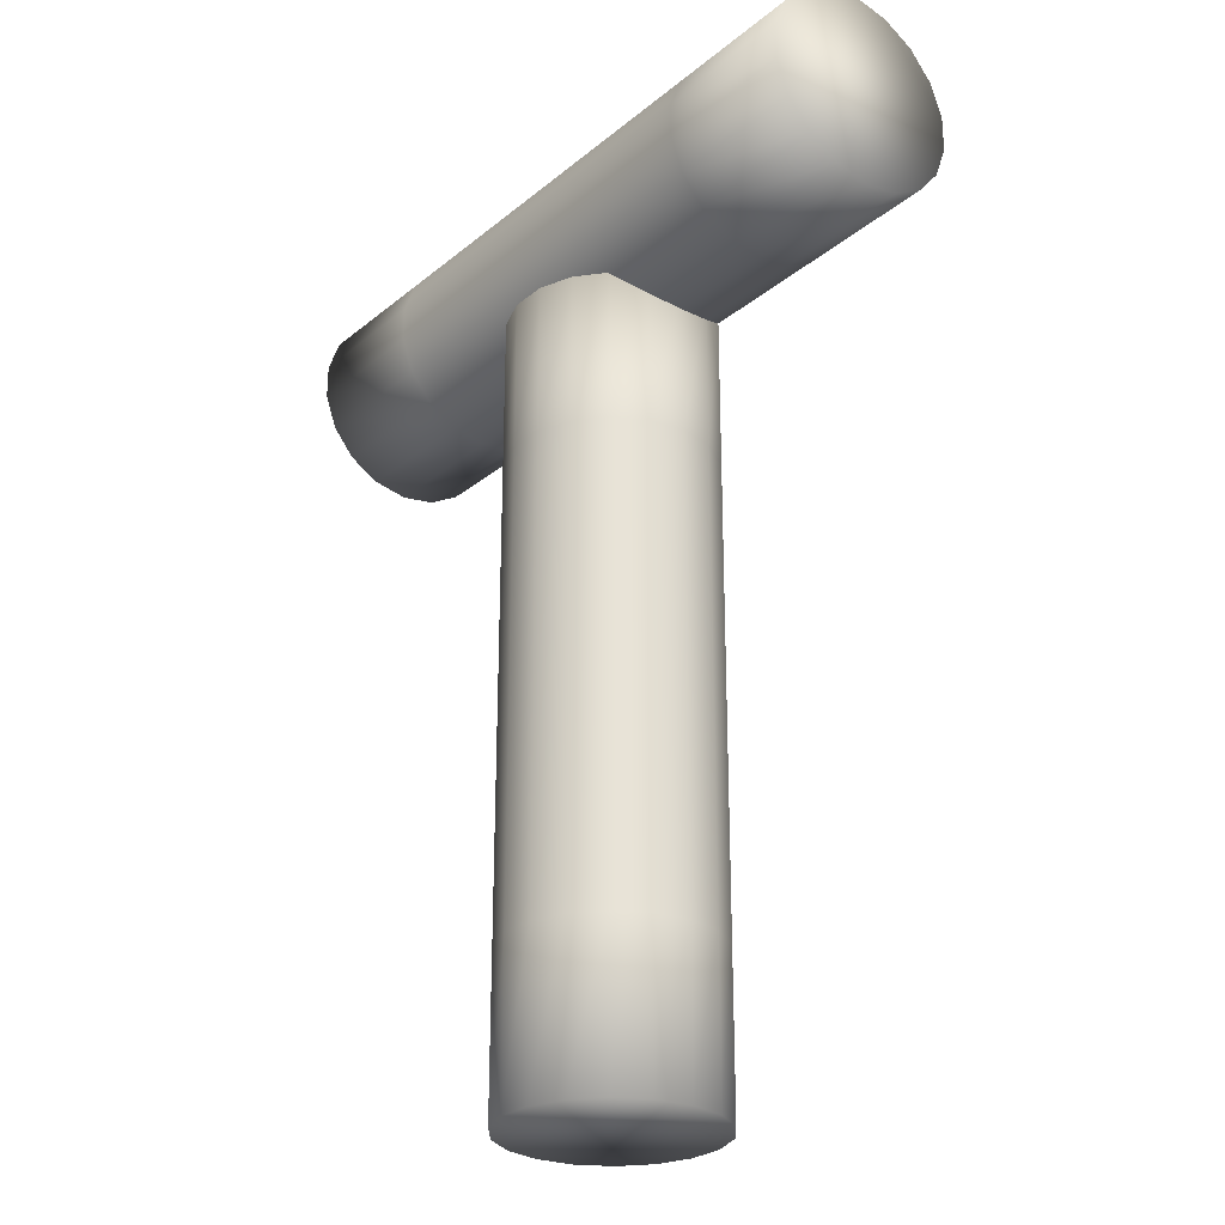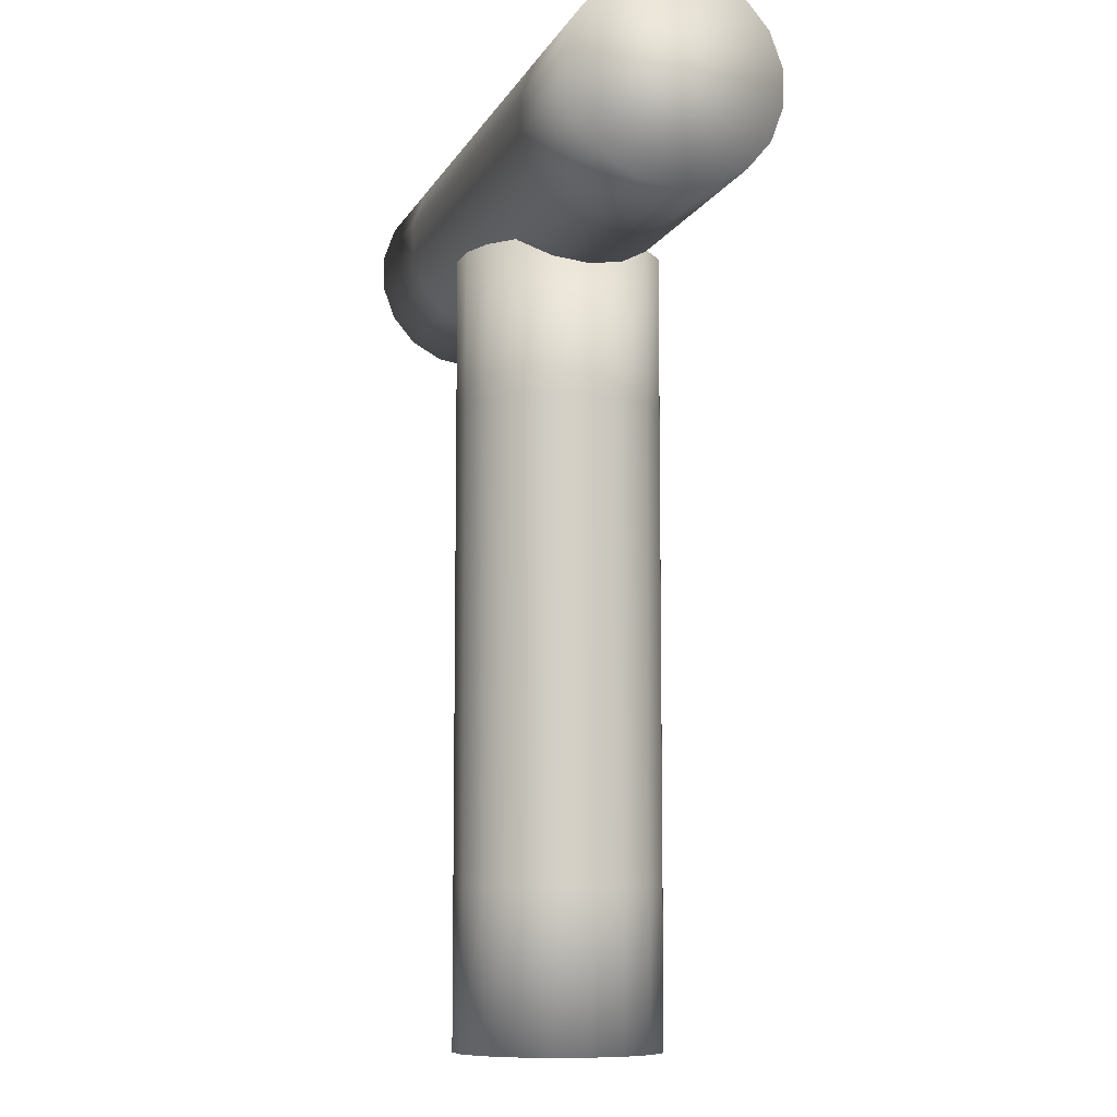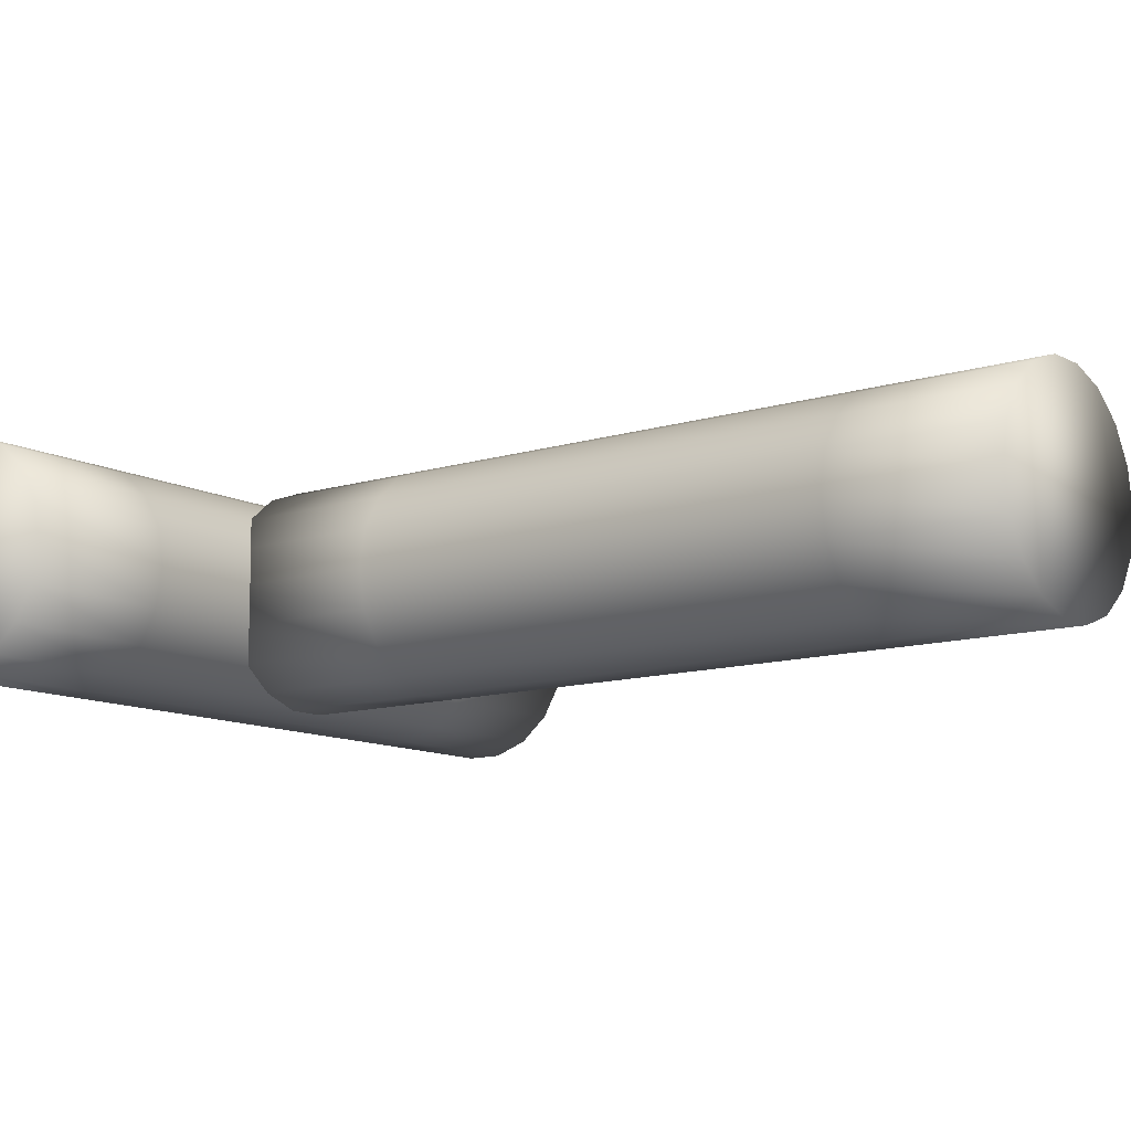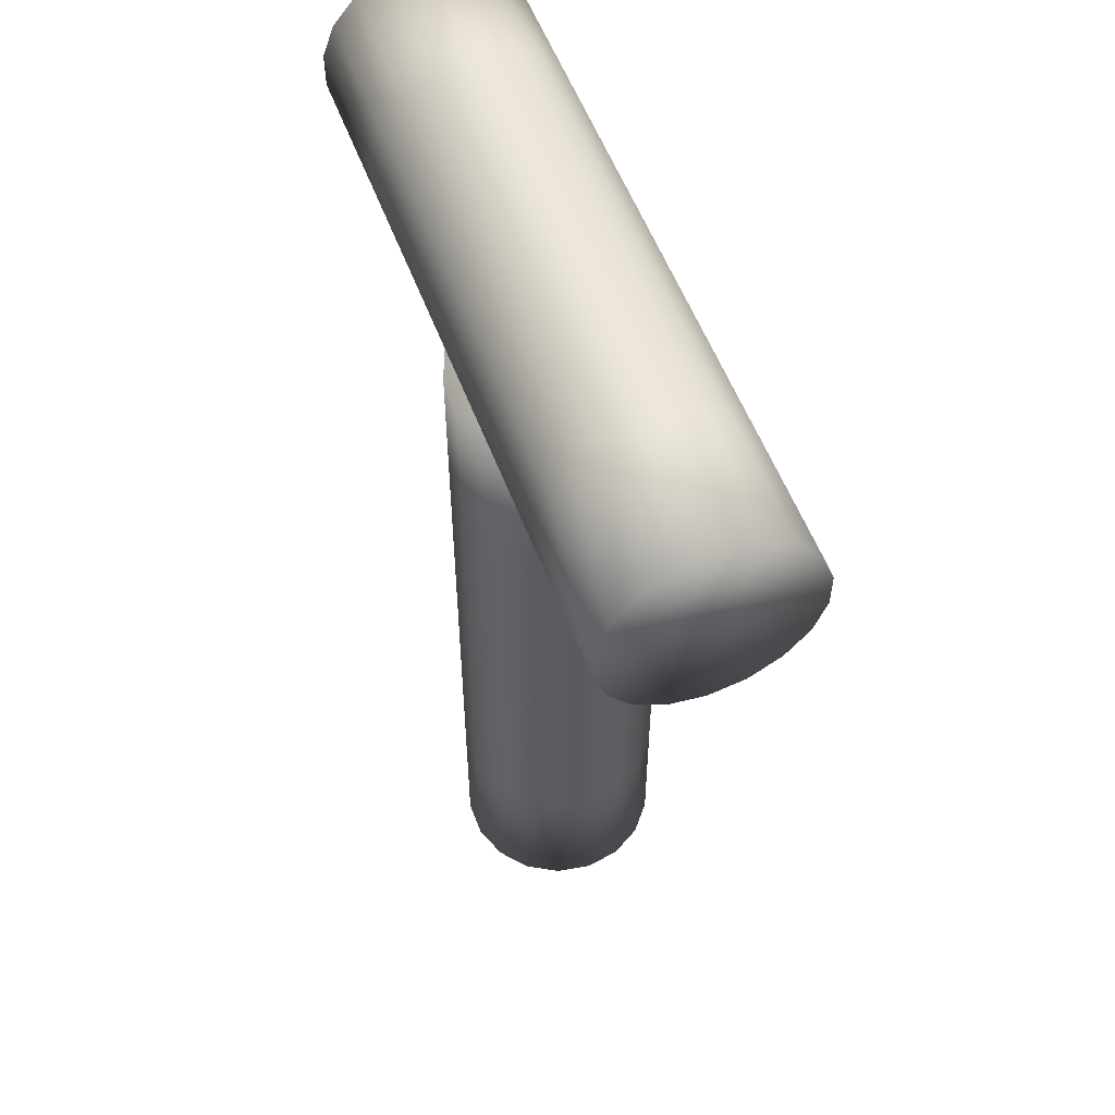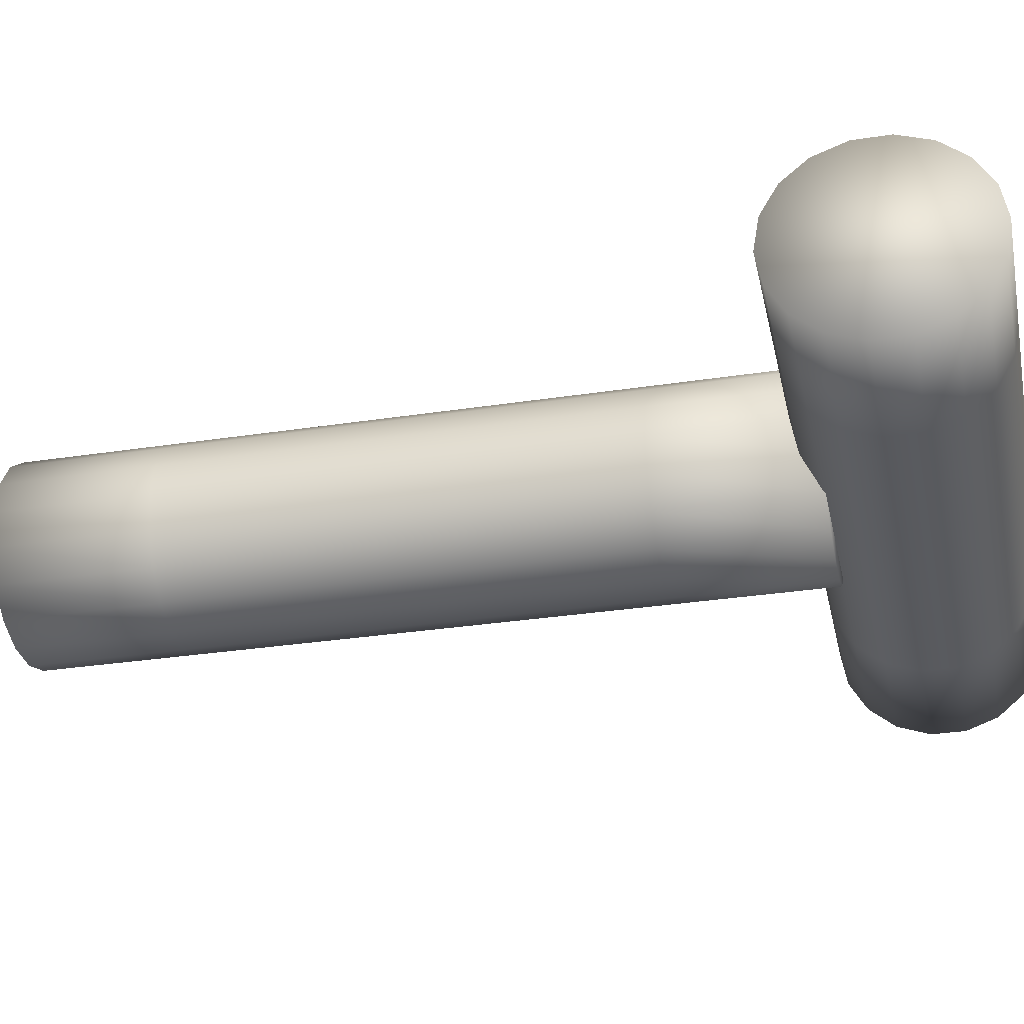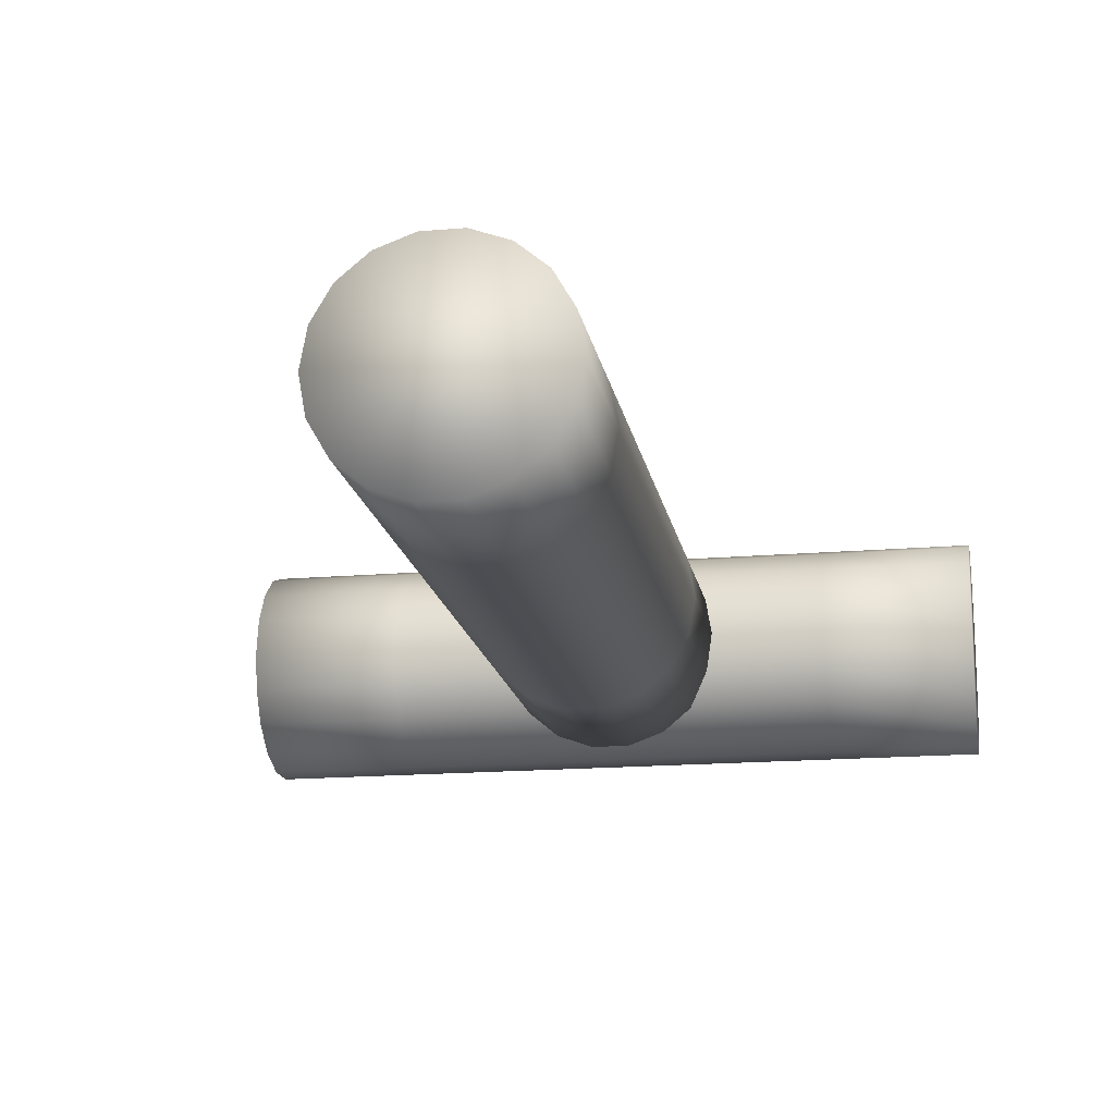
<metadata>
{"format":"obj","ext":"obj","renderer":"f3d","projection":"perspective","resolution":1024,"background":"white","views":[{"elev":-27.1,"azim":51.2,"up":"+Y"},{"elev":-8.7,"azim":72.8,"up":"+Y"},{"elev":-11.2,"azim":-52.1,"up":"+Z"},{"elev":55.4,"azim":-110.5,"up":"+Y"},{"elev":-31.8,"azim":102.2,"up":"+Z"},{"elev":-16.7,"azim":9.8,"up":"+Z"}]}
</metadata>
<code>
v  0.9249 0 0.3366
v  0.754 0 0.6327
v  0.4921 0 0.8524
v  0.1709 0 0.9693
v  -0.1709 0 0.9693
v  -0.4921 0 0.8524
v  -0.754 0 0.6327
v  -0.9249 0 0.3366
v  -0.9843 0 -0
v  -0.9249 0 -0.3366
v  -0.754 0 -0.6327
v  -0.4921 0 -0.8524
v  -0.1709 0 -0.9693
v  0.1709 0 -0.9693
v  0.4921 0 -0.8524
v  0.754 0 -0.6327
v  0.9249 0 -0.3366
v  0.9843 0 -0
v  0.9249 1.496 -0.3366
v  0.9843 1.496 -0
v  0.754 1.496 -0.6327
v  0.4921 1.496 -0.8524
v  0.1709 1.496 -0.9693
v  -0.1709 1.496 -0.9693
v  -0.4921 1.496 -0.8524
v  -0.754 1.496 -0.6327
v  -0.9249 1.496 -0.3366
v  -0.9843 1.496 -0
v  -0.9249 1.496 0.3366
v  -0.754 1.496 0.6327
v  -0.4921 1.496 0.8524
v  -0.1709 1.496 0.9693
v  0.1709 1.496 0.9693
v  0.4921 1.496 0.8524
v  0.754 1.496 0.6327
v  0.9249 1.496 0.3366
v  0.9249 2.992 -0.3366
v  0.9843 2.992 -0
v  0.754 2.992 -0.6327
v  0.4921 2.992 -0.8524
v  0.1709 2.992 -0.9693
v  -0.1709 2.992 -0.9693
v  -0.4921 2.992 -0.8524
v  -0.754 2.992 -0.6327
v  -0.9249 2.992 -0.3366
v  -0.9843 2.992 -0
v  -0.9249 2.992 0.3366
v  -0.754 2.992 0.6327
v  -0.4921 2.992 0.8524
v  -0.1709 2.992 0.9693
v  0.1709 2.992 0.9693
v  0.4921 2.992 0.8524
v  0.754 2.992 0.6327
v  0.9249 2.992 0.3366
v  0.9249 4.488 -0.3366
v  0.9843 4.488 -0
v  0.754 4.488 -0.6327
v  0.4921 4.488 -0.8524
v  0.1709 4.488 -0.9693
v  -0.1709 4.488 -0.9693
v  -0.4921 4.488 -0.8524
v  -0.754 4.488 -0.6327
v  -0.9249 4.488 -0.3366
v  -0.9843 4.488 -0
v  -0.9249 4.488 0.3366
v  -0.754 4.488 0.6327
v  -0.4921 4.488 0.8524
v  -0.1709 4.488 0.9693
v  0.1709 4.488 0.9693
v  0.4921 4.488 0.8524
v  0.754 4.488 0.6327
v  0.9249 4.488 0.3366
v  0.9249 5.984 -0.3366
v  0.9843 5.984 -0
v  0.754 5.984 -0.6327
v  0.4921 5.984 -0.8524
v  0.1709 5.984 -0.9693
v  -0.1709 5.984 -0.9693
v  -0.4921 5.984 -0.8524
v  -0.754 5.984 -0.6327
v  -0.9249 5.984 -0.3366
v  -0.9843 5.984 -0
v  -0.9249 5.984 0.3366
v  -0.754 5.984 0.6327
v  -0.4921 5.984 0.8524
v  -0.1709 5.984 0.9693
v  0.1709 5.984 0.9693
v  0.4921 5.984 0.8524
v  0.754 5.984 0.6327
v  0.9249 5.984 0.3366
v  0.9249 7.48 -0.3366
v  0.9843 7.48 -0
v  0.754 7.48 -0.6327
v  0.4921 7.48 -0.8524
v  0.1709 7.48 -0.9693
v  -0.1709 7.48 -0.9693
v  -0.4921 7.48 -0.8524
v  -0.754 7.48 -0.6327
v  -0.9249 7.48 -0.3366
v  -0.9843 7.48 -0
v  -0.9249 7.48 0.3366
v  -0.754 7.48 0.6327
v  -0.4921 7.48 0.8524
v  -0.1709 7.48 0.9693
v  0.1709 7.48 0.9693
v  0.4921 7.48 0.8524
v  0.754 7.48 0.6327
v  0.9249 7.48 0.3366
v  3.346 9.145 0.3366
v  3.346 8.974 0.6327
v  3.346 8.713 0.8524
v  3.346 8.391 0.9693
v  3.346 8.05 0.9693
v  3.346 7.728 0.8524
v  3.346 7.466 0.6327
v  3.346 7.296 0.3366
v  3.346 7.236 -0
v  3.346 7.296 -0.3366
v  3.346 7.466 -0.6327
v  3.346 7.728 -0.8524
v  3.346 8.05 -0.9693
v  3.346 8.391 -0.9693
v  3.346 8.713 -0.8524
v  3.346 8.974 -0.6327
v  3.346 9.145 -0.3366
v  3.346 9.205 -0
v  2.008 9.145 -0.3366
v  2.008 9.205 -0
v  2.008 8.974 -0.6327
v  2.008 8.713 -0.8524
v  2.008 8.391 -0.9693
v  2.008 8.05 -0.9693
v  2.008 7.728 -0.8524
v  2.008 7.466 -0.6327
v  2.008 7.296 -0.3366
v  2.008 7.236 -0
v  2.008 7.296 0.3366
v  2.008 7.466 0.6327
v  2.008 7.728 0.8524
v  2.008 8.05 0.9693
v  2.008 8.391 0.9693
v  2.008 8.713 0.8524
v  2.008 8.974 0.6327
v  2.008 9.145 0.3366
v  0.6693 9.145 -0.3366
v  0.6693 9.205 -0
v  0.6693 8.974 -0.6327
v  0.6693 8.713 -0.8524
v  0.6693 8.391 -0.9693
v  0.6693 8.05 -0.9693
v  0.6693 7.728 -0.8524
v  0.6693 7.466 -0.6327
v  0.6693 7.296 -0.3366
v  0.6693 7.236 -0
v  0.6693 7.296 0.3366
v  0.6693 7.466 0.6327
v  0.6693 7.728 0.8524
v  0.6693 8.05 0.9693
v  0.6693 8.391 0.9693
v  0.6693 8.713 0.8524
v  0.6693 8.974 0.6327
v  0.6693 9.145 0.3366
v  -0.6693 9.145 -0.3366
v  -0.6693 9.205 -0
v  -0.6693 8.974 -0.6327
v  -0.6693 8.713 -0.8524
v  -0.6693 8.391 -0.9693
v  -0.6693 8.05 -0.9693
v  -0.6693 7.728 -0.8524
v  -0.6693 7.466 -0.6327
v  -0.6693 7.296 -0.3366
v  -0.6693 7.236 -0
v  -0.6693 7.296 0.3366
v  -0.6693 7.466 0.6327
v  -0.6693 7.728 0.8524
v  -0.6693 8.05 0.9693
v  -0.6693 8.391 0.9693
v  -0.6693 8.713 0.8524
v  -0.6693 8.974 0.6327
v  -0.6693 9.145 0.3366
v  -2.008 9.145 -0.3366
v  -2.008 9.205 -0
v  -2.008 8.974 -0.6327
v  -2.008 8.713 -0.8524
v  -2.008 8.391 -0.9693
v  -2.008 8.05 -0.9693
v  -2.008 7.728 -0.8524
v  -2.008 7.466 -0.6327
v  -2.008 7.296 -0.3366
v  -2.008 7.236 -0
v  -2.008 7.296 0.3366
v  -2.008 7.466 0.6327
v  -2.008 7.728 0.8524
v  -2.008 8.05 0.9693
v  -2.008 8.391 0.9693
v  -2.008 8.713 0.8524
v  -2.008 8.974 0.6327
v  -2.008 9.145 0.3366
v  -3.346 9.145 -0.3366
v  -3.346 9.205 -0
v  -3.346 8.974 -0.6327
v  -3.346 8.713 -0.8524
v  -3.346 8.391 -0.9693
v  -3.346 8.05 -0.9693
v  -3.346 7.728 -0.8524
v  -3.346 7.466 -0.6327
v  -3.346 7.296 -0.3366
v  -3.346 7.236 -0
v  -3.346 7.296 0.3366
v  -3.346 7.466 0.6327
v  -3.346 7.728 0.8524
v  -3.346 8.05 0.9693
v  -3.346 8.391 0.9693
v  -3.346 8.713 0.8524
v  -3.346 8.974 0.6327
v  -3.346 9.145 0.3366
o Gear_shift
g Gear_shift
f 1 2 3 4 5 6 7 8 9 10 11 12 13 14 15 16 17 18
f 18 17 19 20
f 17 16 21 19
f 16 15 22 21
f 15 14 23 22
f 14 13 24 23
f 13 12 25 24
f 12 11 26 25
f 11 10 27 26
f 10 9 28 27
f 9 8 29 28
f 8 7 30 29
f 7 6 31 30
f 6 5 32 31
f 5 4 33 32
f 4 3 34 33
f 3 2 35 34
f 2 1 36 35
f 1 18 20 36
f 20 19 37 38
f 19 21 39 37
f 21 22 40 39
f 22 23 41 40
f 23 24 42 41
f 24 25 43 42
f 25 26 44 43
f 26 27 45 44
f 27 28 46 45
f 28 29 47 46
f 29 30 48 47
f 30 31 49 48
f 31 32 50 49
f 32 33 51 50
f 33 34 52 51
f 34 35 53 52
f 35 36 54 53
f 36 20 38 54
f 38 37 55 56
f 37 39 57 55
f 39 40 58 57
f 40 41 59 58
f 41 42 60 59
f 42 43 61 60
f 43 44 62 61
f 44 45 63 62
f 45 46 64 63
f 46 47 65 64
f 47 48 66 65
f 48 49 67 66
f 49 50 68 67
f 50 51 69 68
f 51 52 70 69
f 52 53 71 70
f 53 54 72 71
f 54 38 56 72
f 56 55 73 74
f 55 57 75 73
f 57 58 76 75
f 58 59 77 76
f 59 60 78 77
f 60 61 79 78
f 61 62 80 79
f 62 63 81 80
f 63 64 82 81
f 64 65 83 82
f 65 66 84 83
f 66 67 85 84
f 67 68 86 85
f 68 69 87 86
f 69 70 88 87
f 70 71 89 88
f 71 72 90 89
f 72 56 74 90
f 74 73 91 92
f 73 75 93 91
f 75 76 94 93
f 76 77 95 94
f 77 78 96 95
f 78 79 97 96
f 79 80 98 97
f 80 81 99 98
f 81 82 100 99
f 82 83 101 100
f 83 84 102 101
f 84 85 103 102
f 85 86 104 103
f 86 87 105 104
f 87 88 106 105
f 88 89 107 106
f 89 90 108 107
f 90 74 92 108
f 108 92 91 93 94 95 96 97 98 99 100 101 102 103 104 105 106 107
f 109 110 111 112 113 114 115 116 117 118 119 120 121 122 123 124 125 126
f 126 125 127 128
f 125 124 129 127
f 124 123 130 129
f 123 122 131 130
f 122 121 132 131
f 121 120 133 132
f 120 119 134 133
f 119 118 135 134
f 118 117 136 135
f 117 116 137 136
f 116 115 138 137
f 115 114 139 138
f 114 113 140 139
f 113 112 141 140
f 112 111 142 141
f 111 110 143 142
f 110 109 144 143
f 109 126 128 144
f 128 127 145 146
f 127 129 147 145
f 129 130 148 147
f 130 131 149 148
f 131 132 150 149
f 132 133 151 150
f 133 134 152 151
f 134 135 153 152
f 135 136 154 153
f 136 137 155 154
f 137 138 156 155
f 138 139 157 156
f 139 140 158 157
f 140 141 159 158
f 141 142 160 159
f 142 143 161 160
f 143 144 162 161
f 144 128 146 162
f 146 145 163 164
f 145 147 165 163
f 147 148 166 165
f 148 149 167 166
f 149 150 168 167
f 150 151 169 168
f 151 152 170 169
f 152 153 171 170
f 153 154 172 171
f 154 155 173 172
f 155 156 174 173
f 156 157 175 174
f 157 158 176 175
f 158 159 177 176
f 159 160 178 177
f 160 161 179 178
f 161 162 180 179
f 162 146 164 180
f 164 163 181 182
f 163 165 183 181
f 165 166 184 183
f 166 167 185 184
f 167 168 186 185
f 168 169 187 186
f 169 170 188 187
f 170 171 189 188
f 171 172 190 189
f 172 173 191 190
f 173 174 192 191
f 174 175 193 192
f 175 176 194 193
f 176 177 195 194
f 177 178 196 195
f 178 179 197 196
f 179 180 198 197
f 180 164 182 198
f 182 181 199 200
f 181 183 201 199
f 183 184 202 201
f 184 185 203 202
f 185 186 204 203
f 186 187 205 204
f 187 188 206 205
f 188 189 207 206
f 189 190 208 207
f 190 191 209 208
f 191 192 210 209
f 192 193 211 210
f 193 194 212 211
f 194 195 213 212
f 195 196 214 213
f 196 197 215 214
f 197 198 216 215
f 198 182 200 216
f 216 200 199 201 202 203 204 205 206 207 208 209 210 211 212 213 214 215

</code>
